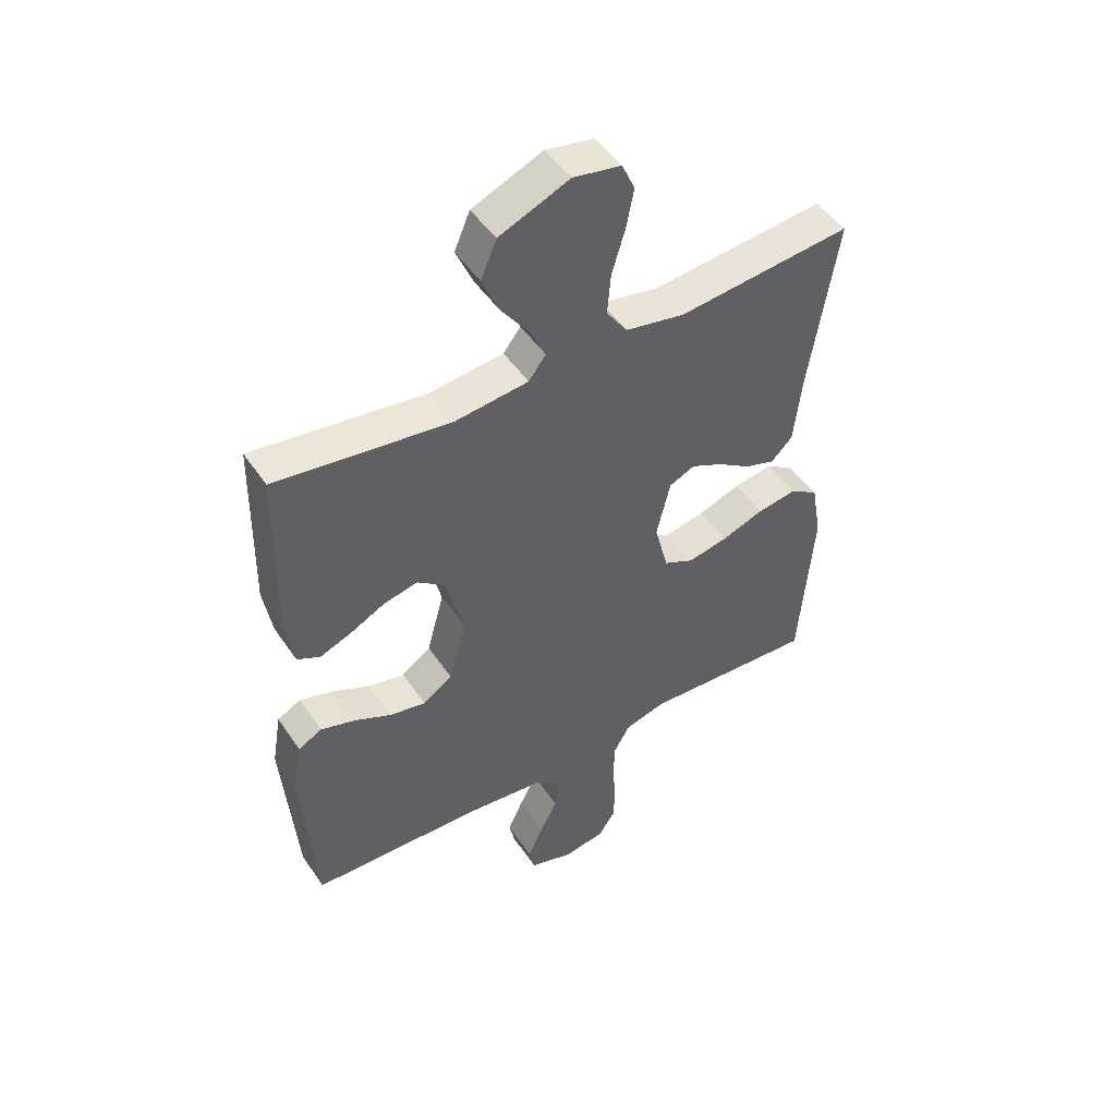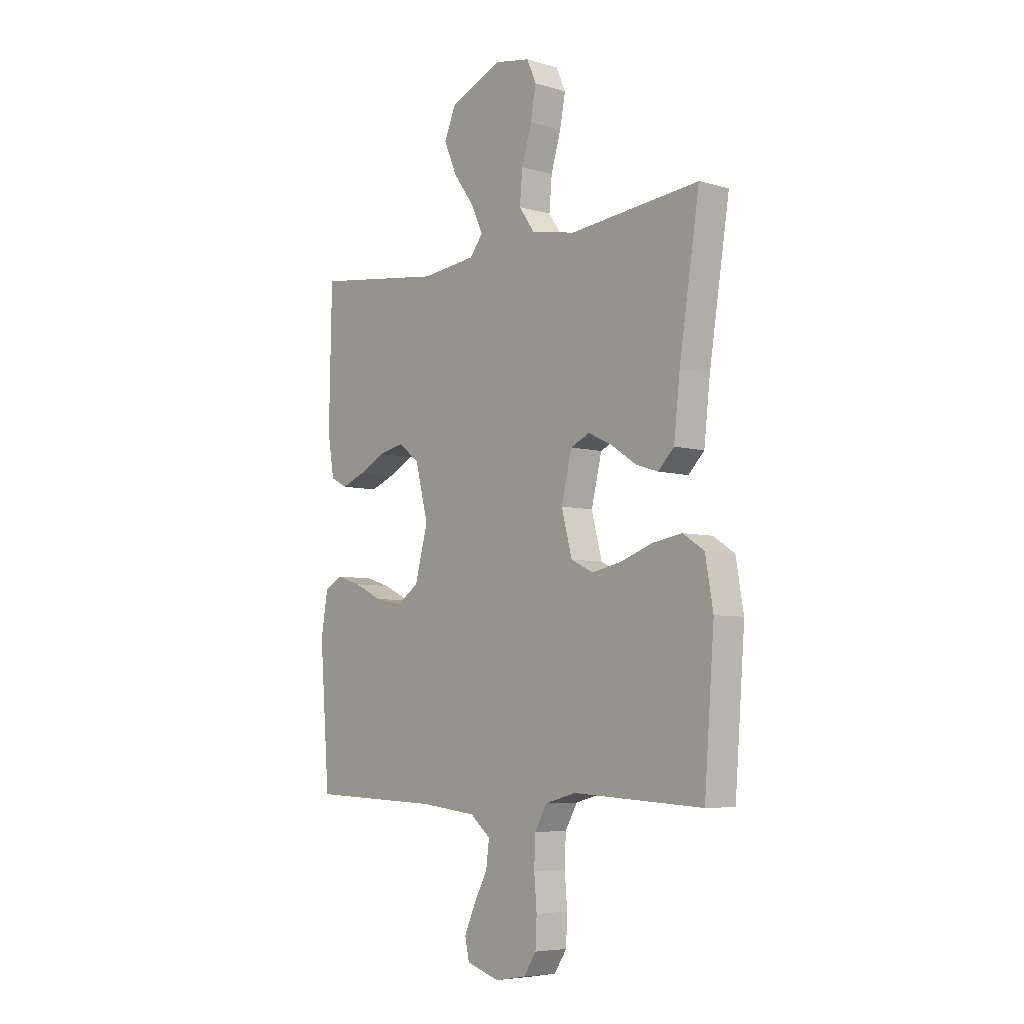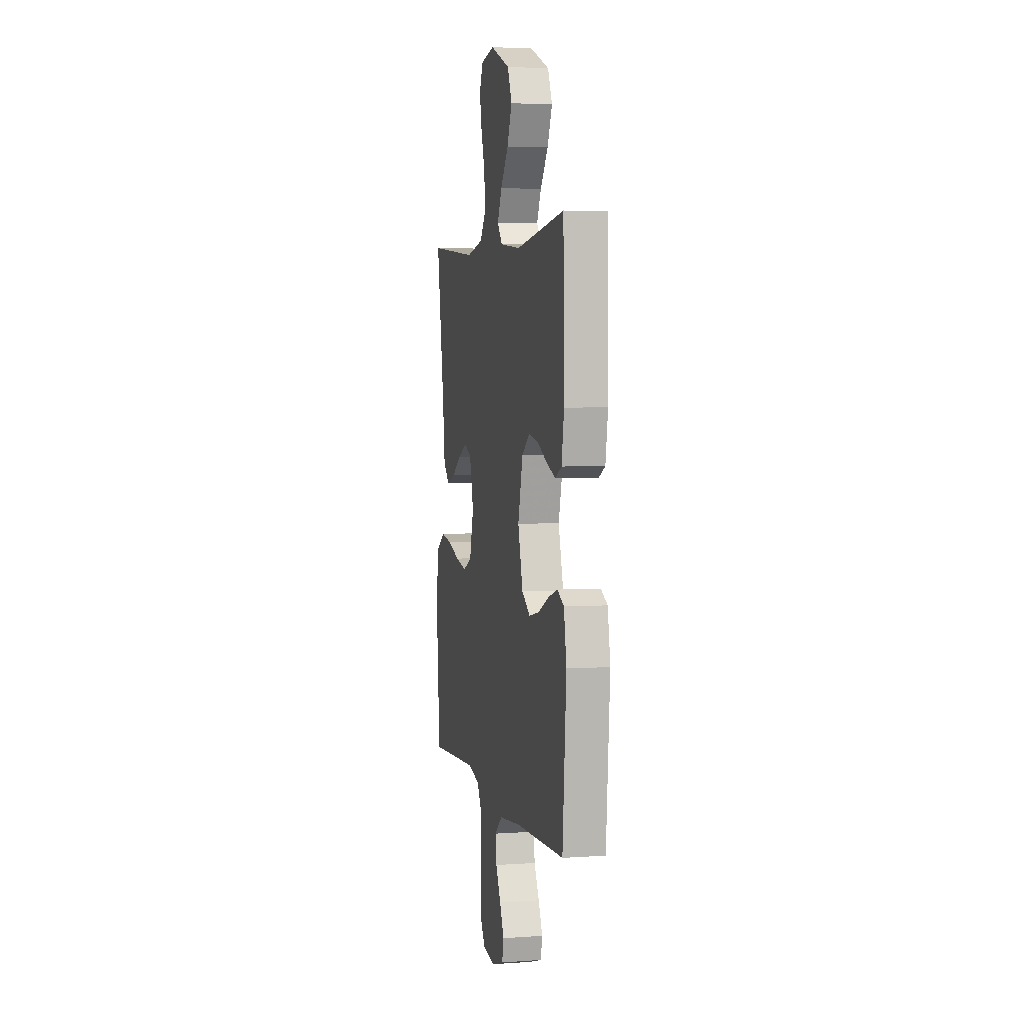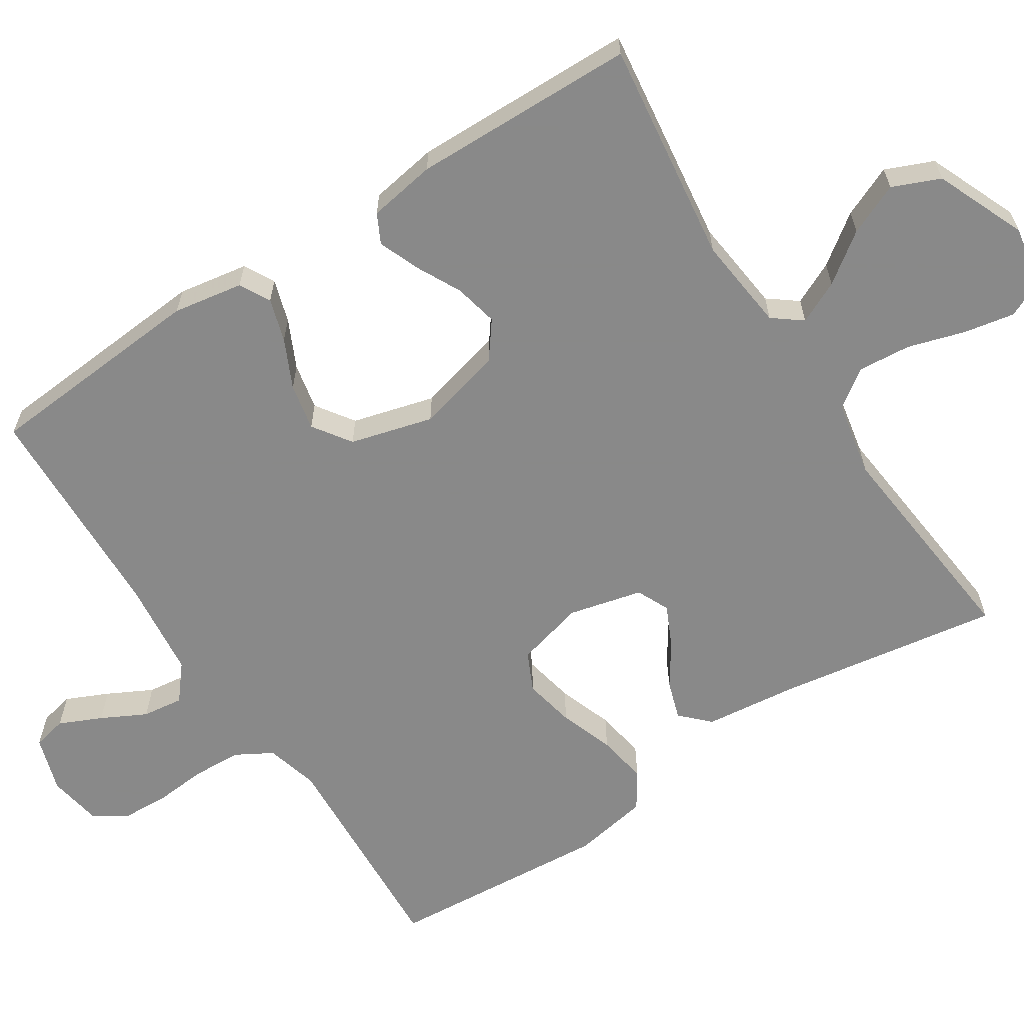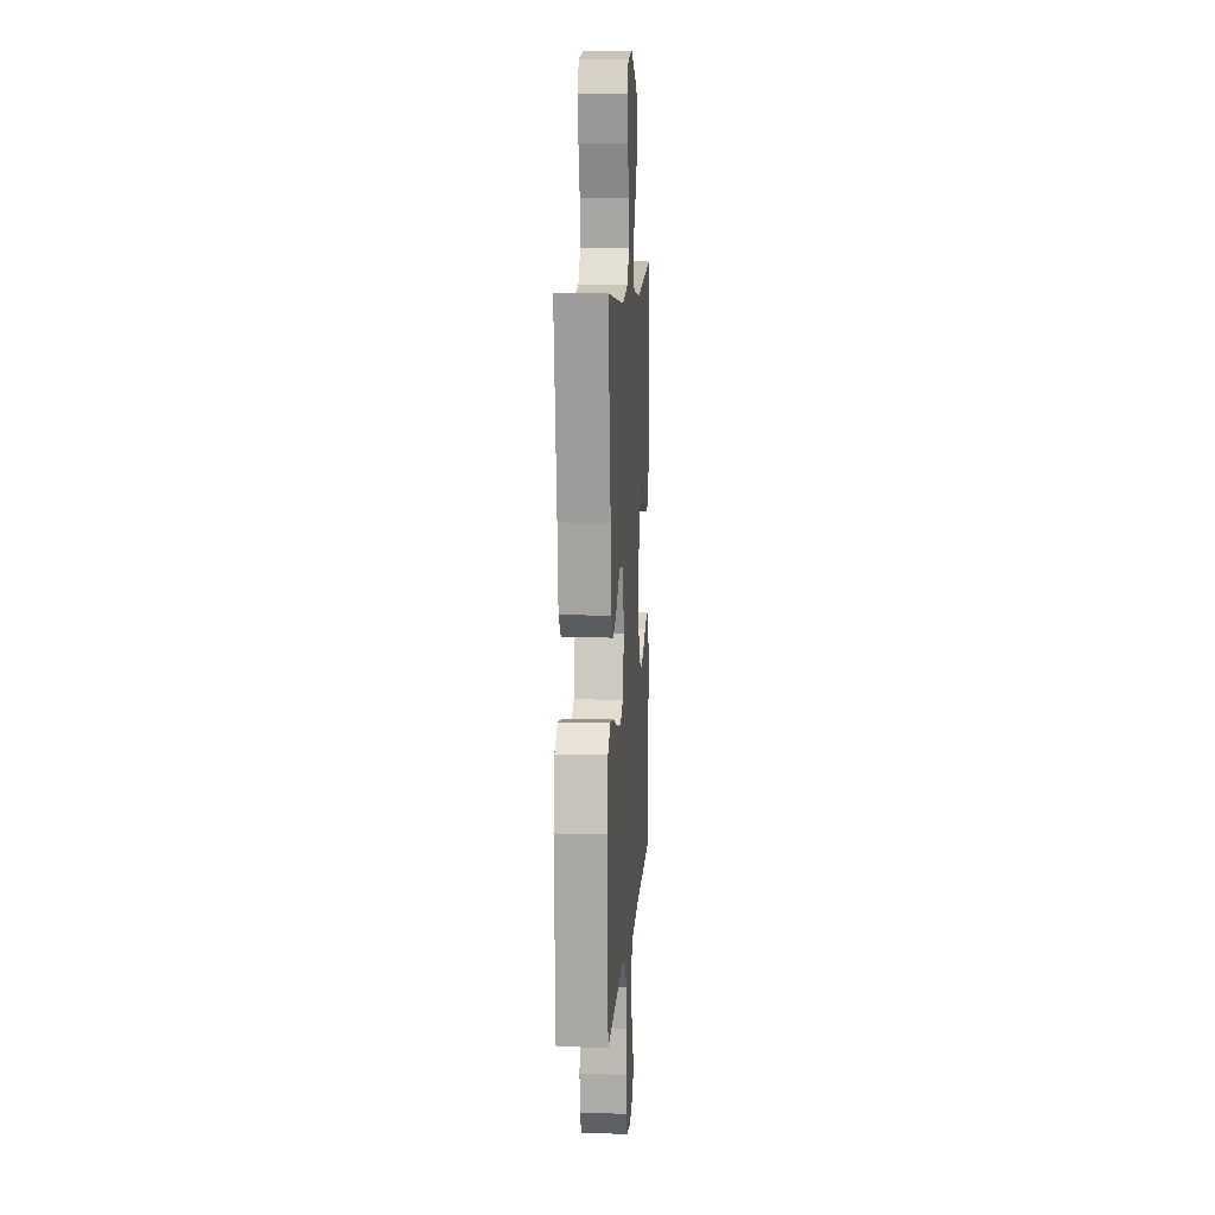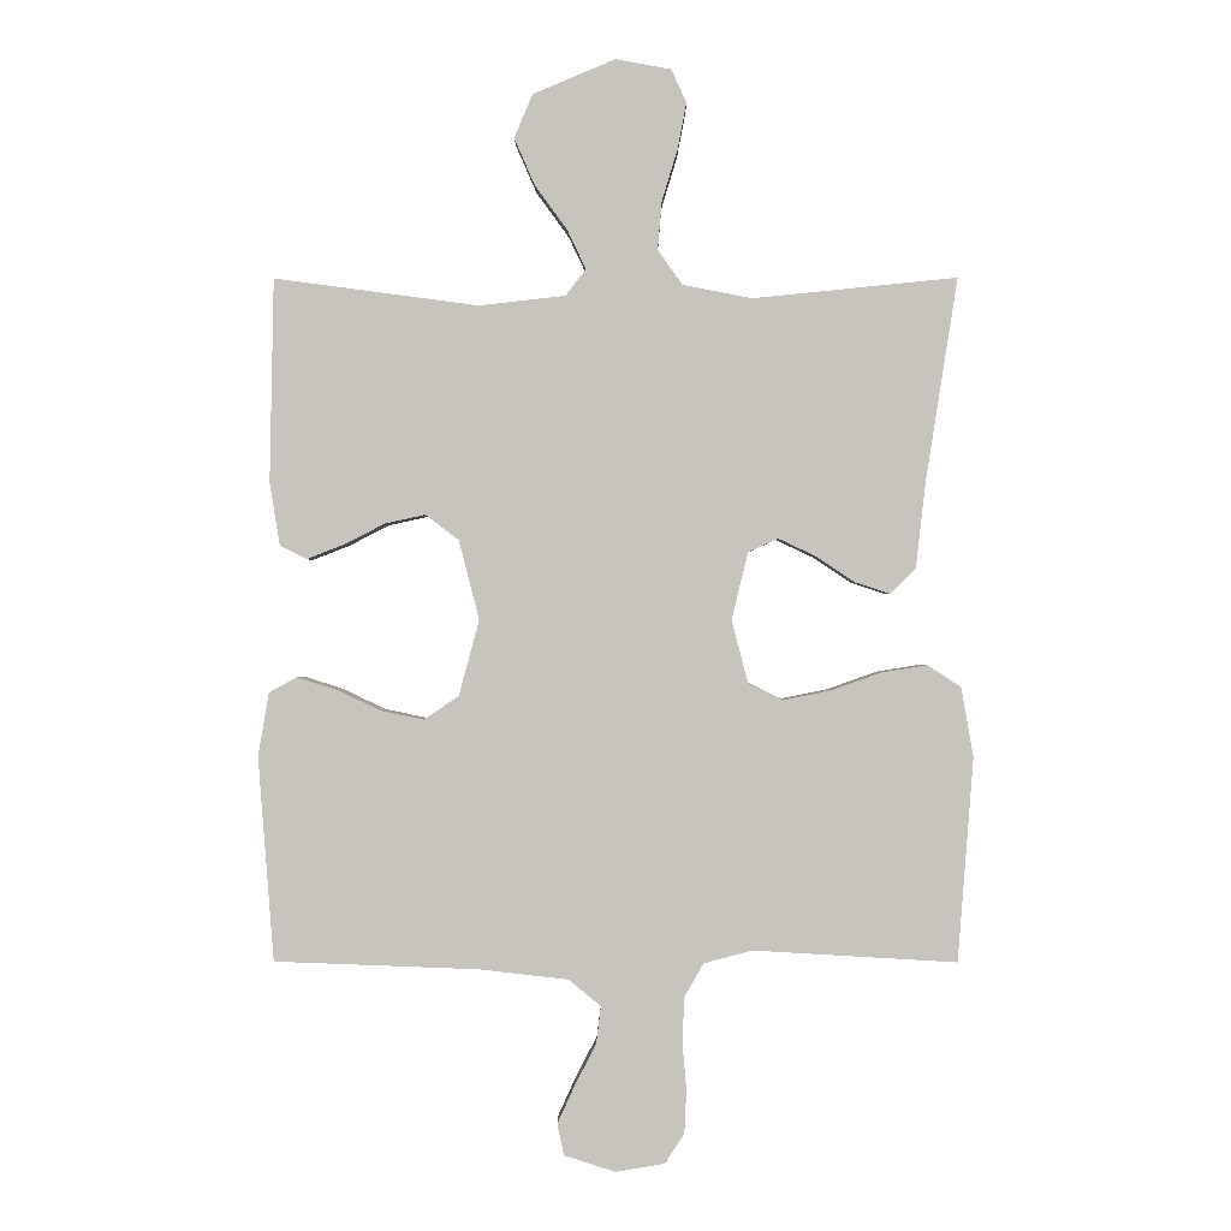
<metadata>
{"format":"obj","ext":"obj","renderer":"f3d","projection":"perspective","resolution":1024,"background":"white","views":[{"elev":48.7,"azim":-32.6,"up":"+Z"},{"elev":-6.0,"azim":49.1,"up":"+Z"},{"elev":3.8,"azim":-103.0,"up":"+Z"},{"elev":-63.0,"azim":-57.0,"up":"+Y"},{"elev":10.2,"azim":93.9,"up":"+Z"},{"elev":-0.0,"azim":0.5,"up":"+Z"}]}
</metadata>
<code>
v -0.5 0.07 -0.5
v -0.523 0.07 -0.2
v -0.507 0.07 -0.106
v -0.466 0.07 -0.084
v -0.408 0.07 -0.102
v -0.343 0.07 -0.133
v -0.28 0.07 -0.146
v -0.229 0.07 -0.111
v -0.199 0.07 0
v -0.229 0.07 0.117
v -0.278 0.07 0.154
v -0.337 0.07 0.141
v -0.398 0.07 0.11
v -0.452 0.07 0.089
v -0.491 0.07 0.109
v -0.506 0.07 0.2
v -0.5 0.07 0.5
v -0.2 0.07 0.46
v -0.073 0.07 0.474
v -0.043 0.07 0.513
v -0.07 0.07 0.57
v -0.118 0.07 0.636
v -0.148 0.07 0.705
v -0.121 0.07 0.769
v 0 0.07 0.82
v 0.082 0.07 0.805
v 0.104 0.07 0.756
v 0.091 0.07 0.688
v 0.068 0.07 0.612
v 0.062 0.07 0.541
v 0.098 0.07 0.49
v 0.2 0.07 0.47
v 0.5 0.07 0.5
v 0.453 0.07 0.2
v 0.439 0.07 0.075
v 0.402 0.07 0.038
v 0.35 0.07 0.055
v 0.293 0.07 0.093
v 0.238 0.07 0.119
v 0.194 0.07 0.099
v 0.17 0.07 0
v 0.194 0.07 -0.092
v 0.246 0.07 -0.117
v 0.315 0.07 -0.103
v 0.388 0.07 -0.077
v 0.456 0.07 -0.066
v 0.505 0.07 -0.098
v 0.523 0.07 -0.2
v 0.5 0.07 -0.5
v 0.2 0.07 -0.483
v 0.129 0.07 -0.502
v 0.101 0.07 -0.551
v 0.098 0.07 -0.617
v 0.104 0.07 -0.688
v 0.101 0.07 -0.751
v 0.072 0.07 -0.795
v 0 0.07 -0.807
v -0.075 0.07 -0.783
v -0.085 0.07 -0.737
v -0.059 0.07 -0.68
v -0.028 0.07 -0.62
v -0.021 0.07 -0.565
v -0.068 0.07 -0.526
v -0.2 0.07 -0.511
v -0.5 0 -0.5
v -0.523 0 -0.2
v -0.507 0 -0.106
v -0.466 0 -0.084
v -0.408 0 -0.102
v -0.343 0 -0.133
v -0.28 0 -0.146
v -0.229 0 -0.111
v -0.199 0 0
v -0.229 0 0.117
v -0.278 0 0.154
v -0.337 0 0.141
v -0.398 0 0.11
v -0.452 0 0.089
v -0.491 0 0.109
v -0.506 0 0.2
v -0.5 0 0.5
v -0.2 0 0.46
v -0.073 0 0.474
v -0.043 0 0.513
v -0.07 0 0.57
v -0.118 0 0.636
v -0.148 0 0.705
v -0.121 0 0.769
v 0 0 0.82
v 0.082 0 0.805
v 0.104 0 0.756
v 0.091 0 0.688
v 0.068 0 0.612
v 0.062 0 0.541
v 0.098 0 0.49
v 0.2 0 0.47
v 0.5 0 0.5
v 0.453 0 0.2
v 0.439 0 0.075
v 0.402 0 0.038
v 0.35 0 0.055
v 0.293 0 0.093
v 0.238 0 0.119
v 0.194 0 0.099
v 0.17 0 0
v 0.194 0 -0.092
v 0.246 0 -0.117
v 0.315 0 -0.103
v 0.388 0 -0.077
v 0.456 0 -0.066
v 0.505 0 -0.098
v 0.523 0 -0.2
v 0.5 0 -0.5
v 0.2 0 -0.483
v 0.129 0 -0.502
v 0.101 0 -0.551
v 0.098 0 -0.617
v 0.104 0 -0.688
v 0.101 0 -0.751
v 0.072 0 -0.795
v 0 0 -0.807
v -0.075 0 -0.783
v -0.085 0 -0.737
v -0.059 0 -0.68
v -0.028 0 -0.62
v -0.021 0 -0.565
v -0.068 0 -0.526
v -0.2 0 -0.511
f 59 60 61
f 58 59 61
f 57 58 61
f 56 57 61
f 55 56 61
f 54 55 61
f 53 54 61
f 52 53 61 62
f 51 52 62 63
f 48 49 50
f 47 48 50
f 46 47 50
f 45 46 50
f 44 45 50
f 51 63 64
f 50 51 64
f 44 50 64
f 43 44 64
f 36 37 38
f 35 36 38
f 34 35 38
f 34 38 39
f 33 34 39
f 32 33 39
f 31 32 39 40
f 27 28 29
f 26 27 29
f 25 26 29
f 24 25 29
f 23 24 29
f 22 23 29
f 21 22 29
f 20 21 29 30
f 31 40 41
f 30 31 41
f 20 30 41
f 19 20 41
f 16 17 18
f 15 16 18
f 14 15 18
f 13 14 18
f 12 13 18
f 4 5 6
f 3 4 6
f 2 3 6
f 1 2 6
f 64 1 6
f 64 6 7
f 64 7 8
f 43 64 8
f 42 43 8
f 41 42 8 9
f 19 41 9 10
f 11 12 18 19
f 10 11 19
f 125 124 123
f 125 123 122
f 125 122 121
f 125 121 120
f 125 120 119
f 125 119 118
f 125 118 117
f 126 125 117 116
f 127 126 116 115
f 114 113 112
f 114 112 111
f 114 111 110
f 114 110 109
f 114 109 108
f 128 127 115
f 128 115 114
f 128 114 108
f 128 108 107
f 102 101 100
f 102 100 99
f 102 99 98
f 103 102 98
f 103 98 97
f 103 97 96
f 104 103 96 95
f 93 92 91
f 93 91 90
f 93 90 89
f 93 89 88
f 93 88 87
f 93 87 86
f 93 86 85
f 94 93 85 84
f 105 104 95
f 105 95 94
f 105 94 84
f 105 84 83
f 82 81 80
f 82 80 79
f 82 79 78
f 82 78 77
f 82 77 76
f 70 69 68
f 70 68 67
f 70 67 66
f 70 66 65
f 70 65 128
f 71 70 128
f 72 71 128
f 72 128 107
f 72 107 106
f 73 72 106 105
f 74 73 105 83
f 83 82 76 75
f 83 75 74
f 1 65 66 2
f 2 66 67 3
f 3 67 68 4
f 4 68 69 5
f 5 69 70 6
f 6 70 71 7
f 7 71 72 8
f 8 72 73 9
f 9 73 74 10
f 10 74 75 11
f 11 75 76 12
f 12 76 77 13
f 13 77 78 14
f 14 78 79 15
f 15 79 80 16
f 16 80 81 17
f 17 81 82 18
f 18 82 83 19
f 19 83 84 20
f 20 84 85 21
f 21 85 86 22
f 22 86 87 23
f 23 87 88 24
f 24 88 89 25
f 25 89 90 26
f 26 90 91 27
f 27 91 92 28
f 28 92 93 29
f 29 93 94 30
f 30 94 95 31
f 31 95 96 32
f 32 96 97 33
f 33 97 98 34
f 34 98 99 35
f 35 99 100 36
f 36 100 101 37
f 37 101 102 38
f 38 102 103 39
f 39 103 104 40
f 40 104 105 41
f 41 105 106 42
f 42 106 107 43
f 43 107 108 44
f 44 108 109 45
f 45 109 110 46
f 46 110 111 47
f 47 111 112 48
f 48 112 113 49
f 49 113 114 50
f 50 114 115 51
f 51 115 116 52
f 52 116 117 53
f 53 117 118 54
f 54 118 119 55
f 55 119 120 56
f 56 120 121 57
f 57 121 122 58
f 58 122 123 59
f 59 123 124 60
f 60 124 125 61
f 61 125 126 62
f 62 126 127 63
f 63 127 128 64
f 64 128 65 1

</code>
